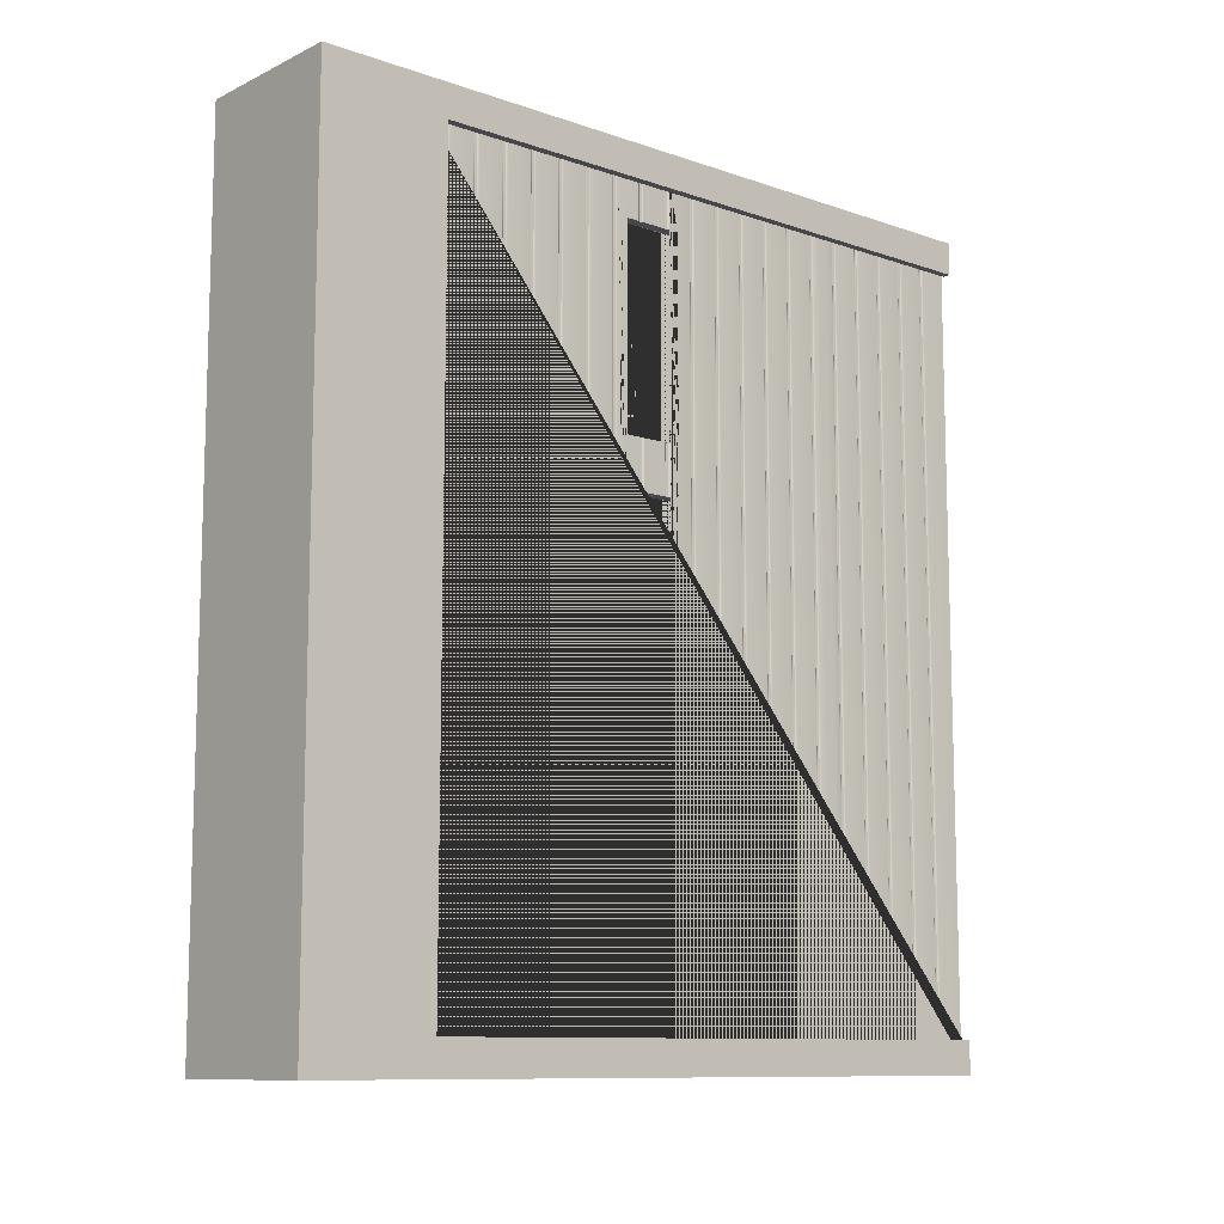
<metadata>
{"format":"obj","ext":"obj","renderer":"f3d","projection":"perspective","resolution":1024,"background":"white","views":[{"elev":-10.4,"azim":-130.8,"up":"+Z"}]}
</metadata>
<code>
g default
v -1.121 19.1 19.58
v -5 19.1 19.58
v -1.121 23 19.58
v -5 23 19.58
v -5 19.1 -5.42
v -5 23 -5.42
v -1.121 19.1 -5.42
v -1.121 23 -5.42
v -5.25 0 -4.42
v -5 0 -4.42
v -5 19.1 -4.42
v -5.25 19.1 -4.42
v -6 23 -5.42
v -5 23 -5.42
v -5 0 -5.42
v -6 0 -5.42
v -5.75 19.1 18.58
v -6 19.1 18.58
v -6 19.1 -4.42
v -5.75 19.1 -4.42
v -5 19.1 18.58
v -5.25 19.1 18.58
v -5.25 20.02 -5.045
v -5.25 20.02 19.21
v -5.75 20.02 19.21
v -5.75 20.02 -5.045
v -6 23 19.58
v -5.75 0 18.58
v -6 0 18.58
v -5 0 18.58
v -5.25 0 18.58
v -5 23 19.58
v -6 0 19.58
v -5.25 0 19.21
v -5.75 0 19.21
v -5 0 19.58
v -5.75 0 -4.42
v -5.75 0 -5.045
v -5.25 0 -5.045
v -6 0 -4.42
g Cube18
f 3 4 2 1
f 4 6 5 2
f 6 8 7 5
f 8 3 1 7
f 8 6 4 3
f 1 2 5 7
f 9 10 11 12
f 13 14 15 16
f 14 11 10 15
f 17 18 19 20
f 11 21 22 12
f 23 24 25 26
f 27 13 19 18
f 28 29 18 17
f 21 30 31 22
f 14 32 21 11
f 27 18 29 33
f 34 35 25 24
f 14 13 27 32
f 21 32 36 30
f 32 27 33 36
f 25 35 28 17 20 37 38 26
f 23 39 9 12 22 31 34 24
f 36 33 29 28 35 34 31 30
f 19 13 16 40
f 38 39 23 26
f 19 40 37 20
f 40 16 15 10 9 39 38 37
g default
v -5.672 10.48 -4.915
v -5.328 10.48 -4.915
v -5.362 10.43 -4.915
v -5.435 10.39 -4.915
v -5.565 10.39 -4.915
v -5.638 10.43 -4.915
v -5.36 10.34 -4.915
v -5.672 11.24 -4.915
v -5.328 11.24 -4.915
v -5.638 11.37 -4.915
v -5.565 11.33 -4.915
v -5.64 11.29 -4.915
v -5.362 11.37 -4.915
v -5.36 11.29 -4.915
v -5.435 11.33 -4.915
v -5.638 12.32 -4.915
v -5.565 12.27 -4.915
v -5.64 12.23 -4.915
v -5.362 12.32 -4.915
v -5.36 12.23 -4.915
v -5.435 12.27 -4.915
v -5.64 11.29 -3.601
v -5.672 11.24 -3.601
v -5.672 12.19 -4.915
v -5.328 12.19 -4.915
v -5.328 11.42 -4.915
v -5.672 11.42 -4.915
v -5.638 11.37 -3.601
v -5.672 11.42 -3.601
v -5.638 13.26 -4.915
v -5.565 13.22 -4.915
v -5.64 13.18 -4.915
v -5.328 0 19.08
v -5.672 0 19.08
v -5.672 0 -4.915
v -5.328 0 -4.915
v -5.362 13.26 -4.915
v -5.36 13.18 -4.915
v -5.435 13.22 -4.915
v -5.36 11.29 -3.601
v -5.328 11.24 -3.601
v -5.362 11.37 -3.601
v -5.328 11.42 -3.601
v -5.672 0.8497 19.08
v -5.672 0.8497 -4.915
v -5.672 12.19 -3.601
v -5.638 14.21 -4.915
v -5.565 14.16 -4.915
v -5.64 14.12 -4.915
v -5.362 14.21 -4.915
v -5.36 14.12 -4.915
v -5.435 14.16 -4.915
v -5.328 0.8497 -4.915
v -5.328 0.8497 19.08
v -5.328 12.19 -3.601
v -5.64 12.23 -3.601
v -5.638 0.9009 19.08
v -5.638 0.9009 -4.915
v -5.672 13.13 -4.915
v -5.328 13.13 -4.915
v -5.328 12.37 -4.915
v -5.672 12.37 -4.915
v -5.638 12.32 -3.601
v -5.638 0.9874 -4.915
v -5.638 0.9874 19.08
v -5.672 12.37 -3.601
v -5.672 1.039 19.08
v -5.672 1.039 -4.915
v -5.638 15.15 -4.915
v -5.565 15.11 -4.915
v -5.64 15.06 -4.915
v -5.36 12.23 -3.601
v -5.362 0.9009 -4.915
v -5.362 0.9009 19.08
v -5.362 12.32 -3.601
v -5.362 0.9874 19.08
v -5.362 0.9874 -4.915
v -5.362 15.15 -4.915
v -5.36 15.06 -4.915
v -5.435 15.11 -4.915
v -5.328 12.37 -3.601
v -5.328 1.039 -4.915
v -5.328 1.039 19.08
v -5.672 1.803 19.08
v -5.672 1.803 -4.915
v -5.638 16.09 -4.915
v -5.565 16.05 -4.915
v -5.64 16.01 -4.915
v -5.328 1.803 -4.915
v -5.328 1.803 19.08
v -5.362 16.09 -4.915
v -5.36 16.01 -4.915
v -5.435 16.05 -4.915
v -5.64 1.846 19.08
v -5.64 1.846 -4.915
v -5.672 14.08 -4.915
v -5.328 14.08 -4.915
v -5.328 13.31 -4.915
v -5.672 13.31 -4.915
v -5.638 1.932 -4.915
v -5.638 1.932 19.08
v -5.672 1.983 19.08
v -5.672 1.983 -4.915
v -5.36 1.846 -4.915
v -5.36 1.846 19.08
v -5.362 1.932 19.08
v -5.362 1.932 -4.915
v -5.638 17.04 -4.915
v -5.565 16.99 -4.915
v -5.64 16.95 -4.915
v -5.328 1.983 -4.915
v -5.328 1.983 19.08
v -5.362 17.04 -4.915
v -5.36 16.95 -4.915
v -5.435 16.99 -4.915
v -5.672 2.747 19.08
v -5.672 2.747 -4.915
v -5.328 2.747 -4.915
v -5.328 2.747 19.08
v -5.638 17.98 -4.915
v -5.565 17.94 -4.915
v -5.64 17.9 -4.915
v -5.64 2.79 19.08
v -5.64 2.79 -4.915
v -5.672 15.02 -4.915
v -5.328 15.02 -4.915
v -5.328 14.26 -4.915
v -5.672 14.26 -4.915
v -5.638 2.876 -4.915
v -5.638 2.876 19.08
v -5.362 17.98 -4.915
v -5.36 17.9 -4.915
v -5.435 17.94 -4.915
v -5.672 2.927 19.08
v -5.672 2.927 -4.915
v -5.36 2.79 -4.915
v -5.36 2.79 19.08
v -5.362 2.876 19.08
v -5.362 2.876 -4.915
v -5.328 2.927 -4.915
v -5.328 2.927 19.08
v -5.638 18.93 -4.915
v -5.565 18.88 -4.915
v -5.64 18.84 -4.915
v -5.672 3.692 19.08
v -5.672 3.692 -4.915
v -5.362 18.93 -4.915
v -5.36 18.84 -4.915
v -5.435 18.88 -4.915
v -5.328 10.93 2.463
v -5.328 10.93 -3.601
v -5.672 10.93 -3.601
v -5.672 10.93 2.463
v -5.328 3.692 -4.915
v -5.328 3.692 19.08
v -5.64 3.734 19.08
v -5.64 3.734 -4.915
v -5.672 15.97 -4.915
v -5.328 15.97 -4.915
v -5.328 15.2 -4.915
v -5.672 15.2 -4.915
v -5.638 3.821 -4.915
v -5.638 3.821 19.08
v -5.672 3.871 19.08
v -5.672 3.871 -4.915
v -5.36 3.734 -4.915
v -5.36 3.734 19.08
v -5.362 3.821 19.08
v -5.362 3.821 -4.915
v -5.328 3.871 -4.915
v -5.328 3.871 19.08
v -5.672 4.636 19.08
v -5.672 4.636 -4.915
v -5.328 4.636 -4.915
v -5.328 4.636 19.08
v -5.64 4.678 19.08
v -5.64 4.678 -4.915
v -5.672 16.91 -4.915
v -5.328 16.91 -4.915
v -5.328 16.14 -4.915
v -5.672 16.14 -4.915
v -5.638 4.765 -4.915
v -5.638 4.765 19.08
v -5.672 4.815 19.08
v -5.672 4.815 -4.915
v -5.672 5.083 19.08
v -5.672 5.083 -4.915
v -5.36 4.678 -4.915
v -5.36 4.678 19.08
v -5.362 4.765 19.08
v -5.362 4.765 -4.915
v -5.328 4.815 -4.915
v -5.328 4.815 19.08
v -5.672 5.35 19.08
v -5.672 5.35 -4.915
v -5.328 12.76 -3.601
v -5.328 12.76 2.463
v -5.672 12.76 2.463
v -5.672 12.76 -3.601
v -5.328 5.083 -4.915
v -5.328 5.083 19.08
v -5.672 5.58 19.08
v -5.672 5.58 -4.915
v -5.328 5.35 -4.915
v -5.328 5.35 19.08
v -5.64 5.622 19.08
v -5.64 5.622 -4.915
v -5.672 17.85 -4.915
v -5.328 17.85 -4.915
v -5.328 17.09 -4.915
v -5.672 17.09 -4.915
v -5.638 5.709 -4.915
v -5.638 5.709 19.08
v -5.672 5.759 19.08
v -5.672 5.759 -4.915
v -5.328 5.58 -4.915
v -5.328 5.58 19.08
v -5.36 5.622 -4.915
v -5.36 5.622 19.08
v -5.362 5.709 19.08
v -5.362 5.709 -4.915
v -5.328 5.759 -4.915
v -5.328 5.759 19.08
v -5.672 6.524 19.08
v -5.672 6.524 -4.915
v -5.328 6.524 -4.915
v -5.328 6.524 19.08
v -5.64 6.566 19.08
v -5.64 6.566 -4.915
v -5.672 18.8 -4.915
v -5.328 18.8 -4.915
v -5.328 18.03 -4.915
v -5.672 18.03 -4.915
v -5.638 6.653 -4.915
v -5.638 6.653 19.08
v -5.672 6.703 19.08
v -5.672 6.703 -4.915
v -5.565 0.9441 19.08
v -5.435 0.9441 19.08
v -5.36 6.566 -4.915
v -5.36 6.566 19.08
v -5.362 6.653 19.08
v -5.362 6.653 -4.915
v -5.328 6.703 -4.915
v -5.328 6.703 19.08
v -5.672 7.468 19.08
v -5.672 7.468 -4.915
v -5.565 1.888 19.08
v -5.435 1.888 19.08
v -5.64 11.29 3.893
v -5.64 11.29 2.463
v -5.672 11.24 2.463
v -5.672 11.24 3.893
v -5.328 7.468 -4.915
v -5.328 7.468 19.08
v -5.638 11.37 3.893
v -5.638 11.37 2.463
v -5.64 7.511 19.08
v -5.64 7.511 -4.915
v -5.672 11.42 3.893
v -5.672 11.42 2.463
v -5.672 19.83 -4.915
v -5.328 19.83 -4.915
v -5.328 18.98 -4.915
v -5.672 18.98 -4.915
v -5.638 7.597 -4.915
v -5.638 7.597 19.08
v -5.672 7.647 19.08
v -5.672 7.647 -4.915
v -5.36 11.29 2.463
v -5.36 11.29 3.893
v -5.328 11.24 3.893
v -5.328 11.24 2.463
v -5.362 11.37 2.463
v -5.362 11.37 3.893
v -5.565 2.832 19.08
v -5.36 7.511 -4.915
v -5.36 7.511 19.08
v -5.328 11.42 2.463
v -5.328 11.42 3.893
v -5.362 7.597 19.08
v -5.362 7.597 -4.915
v -5.435 2.832 19.08
v -5.672 12.19 3.893
v -5.672 12.19 2.463
v -5.328 7.647 -4.915
v -5.328 7.647 19.08
v -5.672 8.412 19.08
v -5.672 8.412 -4.915
v -5.328 12.19 2.463
v -5.328 12.19 3.893
v -5.565 3.777 19.08
v -5.64 12.23 3.893
v -5.64 12.23 2.463
v -5.328 8.412 -4.915
v -5.328 8.412 19.08
v -5.638 12.32 3.893
v -5.638 12.32 2.463
v -5.435 3.777 19.08
v -5.64 8.455 19.08
v -5.64 8.455 -4.915
v -5.672 12.37 3.893
v -5.672 12.37 2.463
v -5.638 8.541 -4.915
v -5.638 8.541 19.08
v -5.672 8.592 19.08
v -5.672 8.592 -4.915
v -5.36 12.23 2.463
v -5.36 12.23 3.893
v -5.362 12.32 2.463
v -5.362 12.32 3.893
v -5.36 8.455 -4.915
v -5.36 8.455 19.08
v -5.328 12.37 2.463
v -5.328 12.37 3.893
v -5.362 8.541 19.08
v -5.362 8.541 -4.915
v -5.565 4.721 19.08
v -5.328 8.592 -4.915
v -5.328 8.592 19.08
v -5.435 4.721 19.08
v -5.672 9.356 19.08
v -5.672 9.356 -4.915
v -5.328 9.356 -4.915
v -5.328 9.356 19.08
v -5.565 5.665 19.08
v -5.64 9.399 19.08
v -5.64 9.399 -4.915
v -5.638 9.485 -4.915
v -5.638 9.485 19.08
v -5.435 5.665 19.08
v -5.672 9.536 19.08
v -5.672 9.536 -4.915
v -5.36 9.399 -4.915
v -5.36 9.399 19.08
v -5.362 9.485 19.08
v -5.362 9.485 -4.915
v -5.328 9.536 -4.915
v -5.328 9.536 19.08
v -5.565 6.609 19.08
v -5.672 10.3 19.08
v -5.672 10.3 -4.915
v -5.435 6.609 19.08
v -5.328 10.3 -4.915
v -5.328 10.3 19.08
v -5.64 10.34 19.08
v -5.64 10.34 -4.915
v -5.565 7.553 19.08
v -5.638 10.43 19.08
v -5.672 10.48 19.08
v -5.435 7.553 19.08
v -5.36 10.34 19.08
v -5.362 10.43 19.08
v -5.328 10.48 19.08
v -5.565 8.497 19.08
v -5.328 10.93 9.957
v -5.328 10.93 3.893
v -5.672 10.93 3.893
v -5.672 10.93 9.957
v -5.435 8.497 19.08
v -5.565 9.441 19.08
v -5.435 9.441 19.08
v -5.565 10.39 19.08
v -5.435 10.39 19.08
v -5.638 11.37 19.08
v -5.64 11.29 19.08
v -5.565 11.33 19.08
v -5.36 11.29 19.08
v -5.362 11.37 19.08
v -5.435 11.33 19.08
v -5.328 12.76 3.893
v -5.328 12.76 9.957
v -5.672 12.76 9.957
v -5.672 12.76 3.893
v -5.638 12.32 19.08
v -5.64 12.23 19.08
v -5.565 12.27 19.08
v -5.64 13.18 19.08
v -5.672 13.13 19.08
v -5.36 12.23 19.08
v -5.362 12.32 19.08
v -5.435 12.27 19.08
v -5.638 13.26 19.08
v -5.672 13.31 19.08
v -5.36 13.18 19.08
v -5.328 13.13 19.08
v -5.362 13.26 19.08
v -5.565 13.22 19.08
v -5.328 13.31 19.08
v -5.672 14.08 19.08
v -5.435 13.22 19.08
v -5.328 14.08 19.08
v -5.64 14.12 19.08
v -5.638 14.21 19.08
v -5.565 14.16 19.08
v -5.672 14.26 19.08
v -5.36 14.12 19.08
v -5.362 14.21 19.08
v -5.435 14.16 19.08
v -5.328 14.26 19.08
v -5.672 15.02 19.08
v -5.638 15.15 19.08
v -5.64 15.06 19.08
v -5.565 15.11 19.08
v -5.36 15.06 19.08
v -5.362 15.15 19.08
v -5.435 15.11 19.08
v -5.64 11.29 11.46
v -5.64 11.29 9.957
v -5.672 11.24 9.957
v -5.672 11.24 11.46
v -5.328 15.02 19.08
v -5.638 11.37 11.46
v -5.638 11.37 9.957
v -5.672 11.42 11.46
v -5.672 11.42 9.957
v -5.672 15.2 19.08
v -5.638 16.09 19.08
v -5.64 16.01 19.08
v -5.565 16.05 19.08
v -5.36 11.29 9.957
v -5.36 11.29 11.46
v -5.328 11.24 11.46
v -5.328 11.24 9.957
v -5.362 11.37 9.957
v -5.362 11.37 11.46
v -5.36 16.01 19.08
v -5.362 16.09 19.08
v -5.435 16.05 19.08
v -5.328 11.42 9.957
v -5.328 11.42 11.46
v -5.672 12.19 11.46
v -5.672 12.19 9.957
v -5.328 15.2 19.08
v -5.672 15.97 19.08
v -5.638 17.04 19.08
v -5.64 16.95 19.08
v -5.565 16.99 19.08
v -5.328 12.19 9.957
v -5.328 12.19 11.46
v -5.36 16.95 19.08
v -5.362 17.04 19.08
v -5.435 16.99 19.08
v -5.64 12.23 11.46
v -5.64 12.23 9.957
v -5.328 15.97 19.08
v -5.638 12.32 11.46
v -5.638 12.32 9.957
v -5.672 12.37 11.46
v -5.672 12.37 9.957
v -5.672 16.14 19.08
v -5.36 12.23 9.957
v -5.36 12.23 11.46
v -5.362 12.32 9.957
v -5.362 12.32 11.46
v -5.638 17.98 19.08
v -5.64 17.9 19.08
v -5.565 17.94 19.08
v -5.328 12.37 9.957
v -5.328 12.37 11.46
v -5.36 17.9 19.08
v -5.362 17.98 19.08
v -5.435 17.94 19.08
v -5.328 16.14 19.08
v -5.672 16.91 19.08
v -5.638 18.93 19.08
v -5.64 18.84 19.08
v -5.565 18.88 19.08
v -5.328 16.91 19.08
v -5.36 18.84 19.08
v -5.362 18.93 19.08
v -5.435 18.88 19.08
v -5.672 17.09 19.08
v -5.328 17.09 19.08
v -5.672 17.85 19.08
v -5.328 17.85 19.08
v -5.672 18.03 19.08
v -5.328 18.03 19.08
v -5.672 18.8 19.08
v -5.328 10.93 17.52
v -5.328 10.93 11.46
v -5.672 10.93 11.46
v -5.672 10.93 17.52
v -5.328 18.8 19.08
v -5.672 18.98 19.08
v -5.328 18.98 19.08
v -5.672 19.83 19.08
v -5.328 19.83 19.08
v -5.328 12.76 11.46
v -5.328 12.76 17.52
v -5.672 12.76 17.52
v -5.672 12.76 11.46
v -5.64 11.29 17.52
v -5.672 11.24 17.52
v -5.672 11.24 19.08
v -5.638 11.37 17.52
v -5.672 11.42 19.08
v -5.672 11.42 17.52
v -5.36 11.29 17.52
v -5.328 11.24 19.08
v -5.328 11.24 17.52
v -5.362 11.37 17.52
v -5.328 11.42 17.52
v -5.328 11.42 19.08
v -5.672 12.19 19.08
v -5.672 12.19 17.52
v -5.328 12.19 17.52
v -5.328 12.19 19.08
v -5.64 12.23 17.52
v -5.638 12.32 17.52
v -5.672 12.37 19.08
v -5.672 12.37 17.52
v -5.36 12.23 17.52
v -5.362 12.32 17.52
v -5.328 12.37 17.52
v -5.328 12.37 19.08
v -5.435 9.441 -4.915
v -5.565 9.441 -4.915
v -5.435 8.497 -4.915
v -5.565 8.497 -4.915
v -5.435 7.553 -4.915
v -5.565 7.553 -4.915
v -5.435 6.609 -4.915
v -5.565 6.609 -4.915
v -5.435 5.665 -4.915
v -5.565 5.665 -4.915
v -5.435 4.721 -4.915
v -5.565 4.721 -4.915
v -5.435 3.777 -4.915
v -5.565 3.777 -4.915
v -5.435 2.832 -4.915
v -5.565 2.832 -4.915
v -5.435 1.888 -4.915
v -5.565 1.888 -4.915
v -5.435 0.9441 -4.915
v -5.565 0.9441 -4.915
g Cube16
f 41 42 43 44 45 46
f 43 47 44
f 48 49 42 41
f 50 51 52
f 53 54 55
f 56 57 58
f 59 60 61
f 62 52 48 63
f 64 65 66 67
f 50 52 62 68
f 69 67 50 68
f 70 71 72
f 73 74 75 76
f 77 78 79
f 54 80 81 49
f 80 54 53 82
f 66 83 82 53
f 84 85 75 74
f 86 64 67 69
f 52 51 55 54 49 48
f 87 88 89
f 67 66 53 55 51 50
f 90 91 92
f 93 94 73 76
f 65 95 83 66
f 96 58 64 86
f 97 98 85 84
f 99 100 101 102
f 56 58 96 103
f 104 98 97 105
f 106 102 56 103
f 107 108 104 105
f 109 110 111
f 60 112 95 65
f 113 114 94 93
f 112 60 59 115
f 116 114 113 117
f 118 119 120
f 101 121 115 59
f 122 123 116 117
f 124 125 108 107
f 126 127 128
f 129 130 123 122
f 131 132 133
f 134 135 125 124
f 136 137 138 139
f 140 135 134 141
f 142 143 140 141
f 144 145 130 129
f 146 145 144 147
f 148 149 150
f 151 152 146 147
f 153 154 155
f 156 157 143 142
f 58 57 61 60 65 64
f 158 159 152 151
f 160 161 162
f 163 164 157 156
f 165 166 167 168
f 169 164 163 170
f 102 101 59 61 57 56
f 171 172 173
f 174 175 169 170
f 176 177 159 158
f 178 177 176 179
f 180 181 178 179
f 182 183 184
f 185 186 175 174
f 187 188 189
f 190 191 192 193
f 194 195 181 180
f 196 197 186 185
f 198 199 200 201
f 202 197 196 203
f 204 205 202 203
f 206 207 195 194
f 208 207 206 209
f 210 211 208 209
f 212 213 205 204
f 214 215 211 210
f 216 217 213 212
f 218 219 220 221
f 222 217 216 223
f 72 71 79 78 100 99
f 224 225 222 223
f 226 227 225 224
f 228 229 215 214
f 139 138 77 79 71 70
f 230 229 228 231
f 232 233 230 231
f 234 235 227 226
f 236 237 238 239
f 240 241 233 232
f 242 243 235 234
f 244 245 241 240
f 246 247 243 242
f 248 249 250 251
f 252 247 246 253
f 254 255 252 253
f 256 257 245 244
f 258 259 257 256
f 260 259 258 261
f 262 263 260 261
f 264 265 255 254
f 266 267 263 262
f 268 269 265 264
f 270 271 272 273
f 274 269 268 275
f 276 277 274 275
f 105 97 278
f 114 116 279
f 280 281 267 266
f 282 281 280 283
f 89 88 92 91 137 136
f 284 285 282 283
f 286 287 277 276
f 168 167 90 92 88 87
f 141 134 288
f 145 146 289
f 290 291 292 293
f 294 295 285 284
f 291 290 296 297
f 298 299 287 286
f 300 301 297 296
f 302 303 304 305
f 306 299 298 307
f 308 309 306 307
f 310 311 312 313
f 311 310 314 315
f 170 163 316
f 317 318 295 294
f 319 320 315 314
f 321 318 317 322
f 177 178 323
f 324 325 301 300
f 326 327 321 322
f 328 329 309 308
f 330 331 320 319
f 203 196 332
f 333 334 325 324
f 335 336 327 326
f 334 333 337 338
f 207 208 339
f 340 341 329 328
f 342 343 338 337
f 344 341 340 345
f 346 347 344 345
f 348 349 331 330
f 349 348 350 351
f 352 353 336 335
f 354 355 351 350
f 356 353 352 357
f 223 216 358
f 359 360 356 357
f 229 230 361
f 362 363 347 346
f 111 110 120 119 166 165
f 201 200 118 120 110 109
f 364 365 360 359
f 253 246 366
f 367 368 363 362
f 369 368 367 370
f 259 260 371
f 372 373 369 370
f 374 375 365 364
f 376 375 374 377
f 378 379 376 377
f 275 268 380
f 381 382 373 372
f 281 282 383
f 384 385 379 378
f 386 387 382 381
f 307 298 388
f 46 387 386 389
f 390 41 46 389
f 318 321 391
f 47 392 385 384
f 393 392 47 43
f 42 394 393 43
f 345 340 395
f 396 397 398 399
f 353 356 400
f 128 127 133 132 199 198
f 221 220 131 133 127 126
f 370 367 401
f 375 376 402
f 389 386 403
f 392 393 404
f 405 406 407
f 94 84 74 73
f 408 409 410
f 411 412 413 414
f 415 416 417
f 418 72 99 419
f 420 421 422
f 70 72 418 423
f 150 149 155 154 219 218
f 424 139 70 423
f 78 425 426 100
f 251 250 153 155 149 148
f 427 425 78 77
f 130 124 107 123
f 423 418 428
f 138 429 427 77
f 430 136 139 424
f 425 427 431
f 137 432 429 138
f 433 89 136 430
f 434 433 435
f 87 89 433 434
f 436 168 87 434
f 437 438 439
f 91 437 432 137
f 438 437 91 90
f 159 156 142 152
f 167 440 438 90
f 441 165 168 436
f 442 443 444
f 445 446 447
f 448 449 450 451
f 166 452 440 167
f 449 448 453 454
f 455 456 454 453
f 443 111 165 441
f 109 111 443 442
f 457 201 109 442
f 458 459 460
f 461 462 463 464
f 462 461 465 466
f 467 468 469
f 470 471 466 465
f 119 445 452 166
f 446 445 119 118
f 162 161 173 172 249 248
f 472 473 456 455
f 195 185 174 181
f 200 474 446 118
f 475 198 201 457
f 273 272 171 173 161 160
f 476 477 478
f 479 480 471 470
f 481 482 483
f 484 485 473 472
f 199 486 474 200
f 485 484 487 488
f 489 490 488 487
f 459 128 198 475
f 126 128 459 458
f 491 221 126 458
f 492 493 480 479
f 493 492 494 495
f 496 497 498
f 499 500 495 494
f 132 467 486 199
f 468 467 132 131
f 501 502 503
f 215 212 204 211
f 220 504 468 131
f 505 218 221 491
f 506 507 508
f 219 509 504 220
f 510 511 512
f 477 150 218 505
f 148 150 477 476
f 513 251 148 476
f 241 226 224 233
f 154 481 509 219
f 482 481 154 153
f 245 234 226 241
f 250 514 482 153
f 515 248 251 513
f 184 183 189 188 271 270
f 257 242 234 245
f 305 304 187 189 183 182
f 249 516 514 250
f 497 162 248 515
f 160 162 497 496
f 517 273 160 496
f 172 501 516 249
f 502 501 172 171
f 267 264 254 263
f 272 518 502 171
f 519 270 273 517
f 520 521 522 523
f 271 524 518 272
f 507 184 270 519
f 182 184 507 506
f 525 305 182 506
f 188 510 524 271
f 511 510 188 187
f 295 286 276 285
f 304 526 511 187
f 527 302 305 525
f 303 528 526 304
f 303 302 527 528
f 336 328 308 327
f 529 530 531 532
f 365 362 346 360
f 385 381 372 379
f 406 533 534 535
f 533 406 405 536
f 537 538 536 405
f 539 408 540 541
f 409 408 539 542
f 543 544 409 542
f 545 546 538 537
f 540 535 390 394
f 547 548 544 543
f 416 549 546 545
f 549 416 415 550
f 551 552 550 415
f 553 420 548 547
f 421 420 553 554
f 555 556 421 554
f 548 545 537 544
f 426 419 551 556
f 432 430 424 429
f 452 441 436 440
f 486 475 457 474
f 509 505 491 504
f 516 515 513 514
f 524 519 517 518
f 114 279 278 97 84 94
f 123 107 105 278 279 116
f 528 527 525 526
f 145 289 288 134 124 130
f 152 142 141 288 289 146
f 177 323 316 163 156 159
f 181 174 170 316 323 178
f 207 339 332 196 185 195
f 211 204 203 332 339 208
f 229 361 358 216 212 215
f 233 224 223 358 361 230
f 259 371 366 246 242 257
f 263 254 253 366 371 260
f 281 383 380 268 264 267
f 285 276 275 380 383 282
f 318 391 388 298 286 295
f 327 308 307 388 391 321
f 353 400 395 340 328 336
f 360 346 345 395 400 356
f 375 402 401 367 362 365
f 379 372 370 401 402 376
f 392 404 403 386 381 385
f 394 390 389 403 404 393
f 408 410 407 406 535 540
f 544 537 405 407 410 409
f 420 422 417 416 545 548
f 556 551 415 417 422 421
f 425 431 428 418 419 426
f 429 424 423 428 431 427
f 437 439 435 433 430 432
f 440 436 434 435 439 438
f 445 447 444 443 441 452
f 474 457 442 444 447 446
f 467 469 460 459 475 486
f 504 491 458 460 469 468
f 239 106 103 96 86 69 68 62 63 192 191 81 80 82 83 95 112 115 121 236
f 481 483 478 477 505 509
f 514 513 476 478 483 482
f 501 503 498 497 515 516
f 518 517 496 498 503 502
f 510 512 508 507 519 524
f 526 525 506 508 512 511
f 535 534 523 522 451 450 399 398 293 292 193 192 63 48 41 390
f 49 81 191 190 313 312 397 396 464 463 521 520 541 540 394 42
f 237 354 350 348 330 319 314 310 313 190 193 292 291 297 301 325 334 338 343 238
f 419 99 102 106 239 238 343 342 414 413 490 489 532 531 552 551
f 100 426 556 555 530 529 500 499 412 411 355 354 237 236 121 101
f 414 342 337 333 324 300 296 290 293 398 397 312 311 315 320 331 349 351 355 411
f 412 499 494 492 479 470 465 461 464 396 399 450 449 454 456 473 485 488 490 413
f 532 489 487 484 472 455 453 448 451 522 521 463 462 466 471 480 493 495 500 529
f 530 555 554 553 547 543 542 539 541 520 523 534 533 536 538 546 549 550 552 531
f 46 45 387
f 387 45 44 47 384 382
f 377 374 557
f 382 384 378 373
f 369 558 368
f 357 352 559
f 344 560 341
f 363 364 359 347
f 322 317 561
f 306 562 299
f 283 280 563
f 373 378 377 557 558 369
f 274 564 269
f 368 558 557 374 364 363
f 329 335 326 309
f 261 258 565
f 252 566 247
f 231 228 567
f 222 568 217
f 287 294 284 277
f 209 206 569
f 202 570 197
f 179 176 571
f 347 359 357 559 560 344
f 265 266 262 255
f 169 572 164
f 341 560 559 352 335 329
f 147 144 573
f 140 574 135
f 243 256 244 235
f 235 244 240 227
f 117 113 575
f 104 576 98
f 227 240 232 225
f 213 214 210 205
f 309 326 322 561 562 306
f 299 562 561 317 294 287
f 186 194 180 175
f 157 158 151 143
f 277 284 283 563 564 274
f 269 564 563 280 266 265
f 125 129 122 108
f 85 93 76 75
f 255 262 261 565 566 252
f 247 566 565 258 256 243
f 225 232 231 567 568 222
f 217 568 567 228 214 213
f 205 210 209 569 570 202
f 197 570 569 206 194 186
f 175 180 179 571 572 169
f 164 572 571 176 158 157
f 143 151 147 573 574 140
f 135 574 573 144 129 125
f 108 122 117 575 576 104
f 98 576 575 113 93 85

</code>
